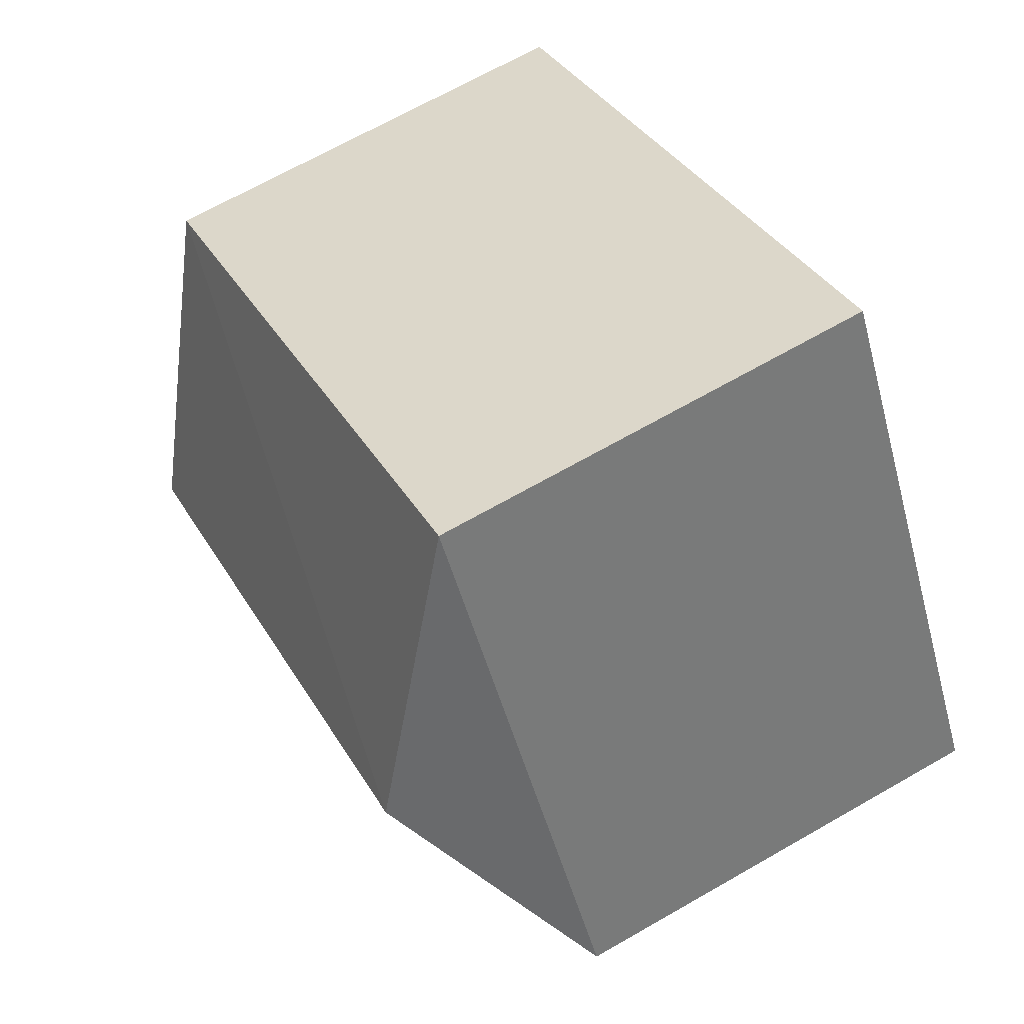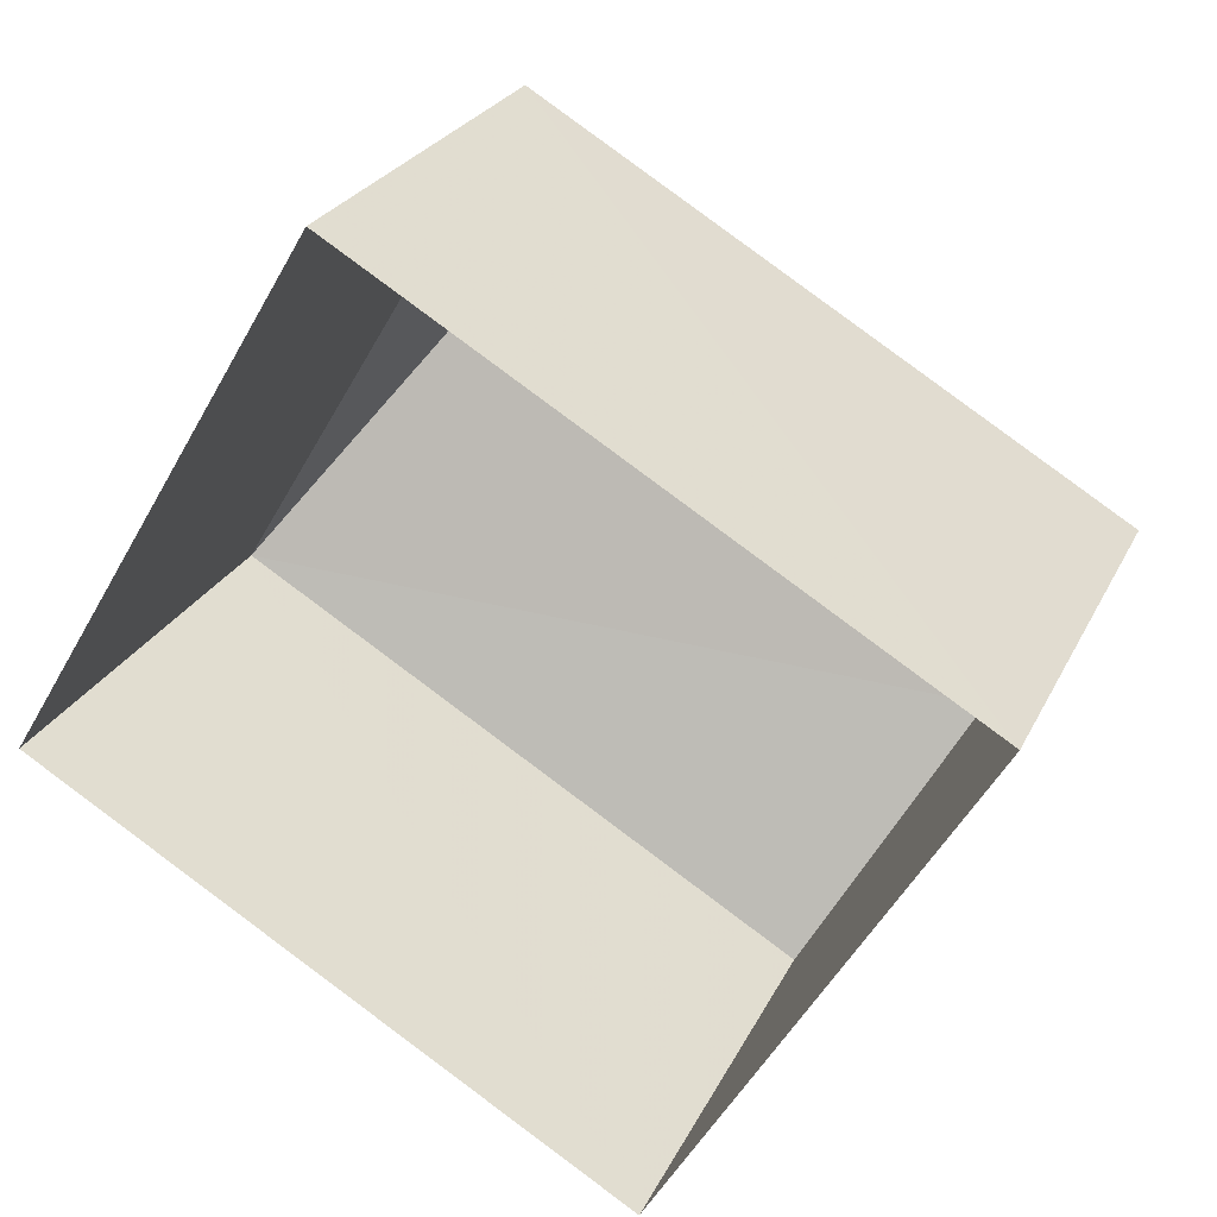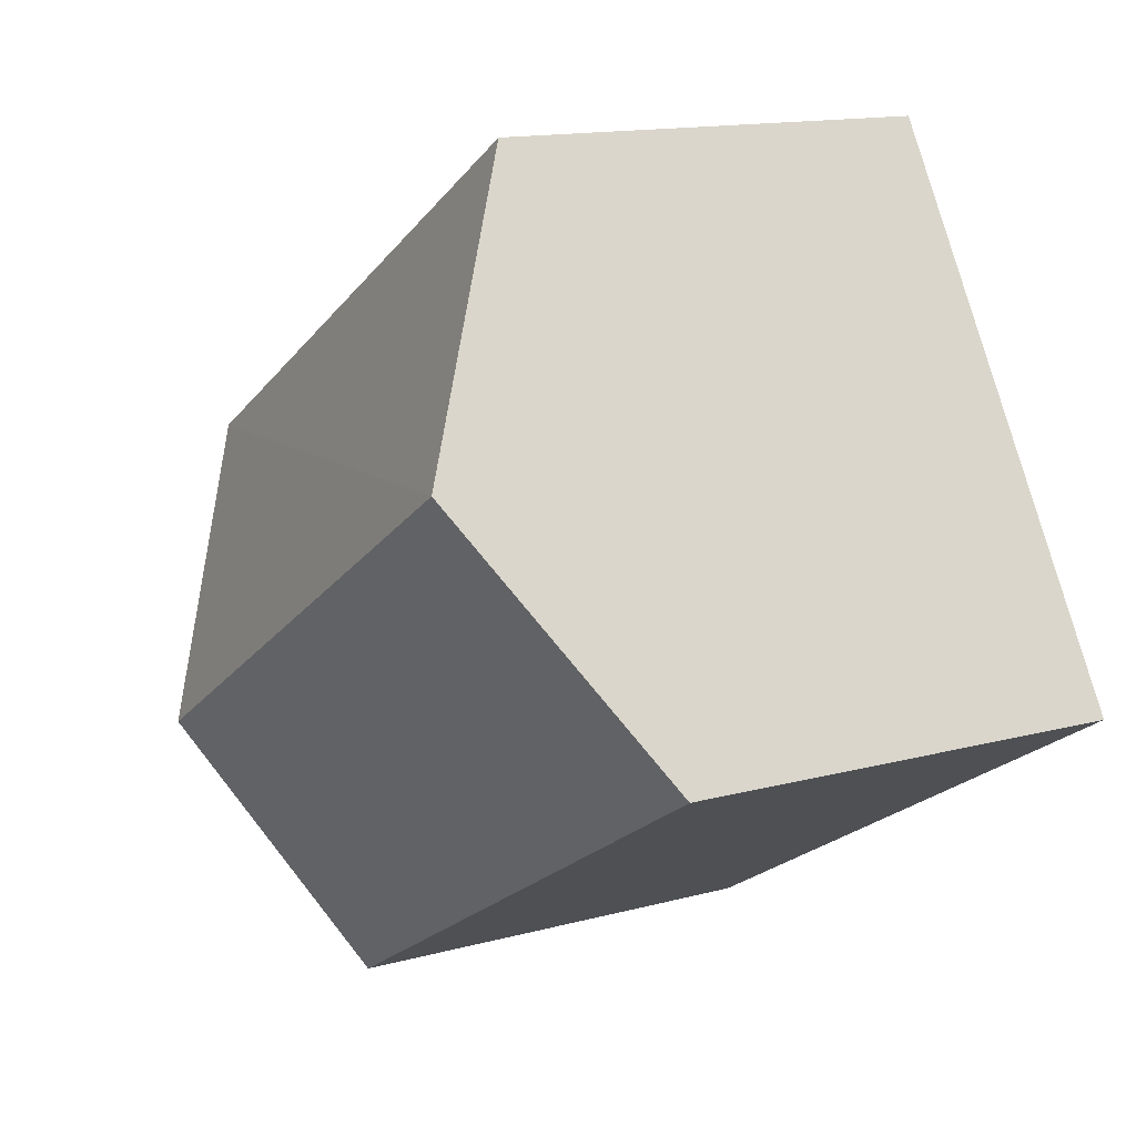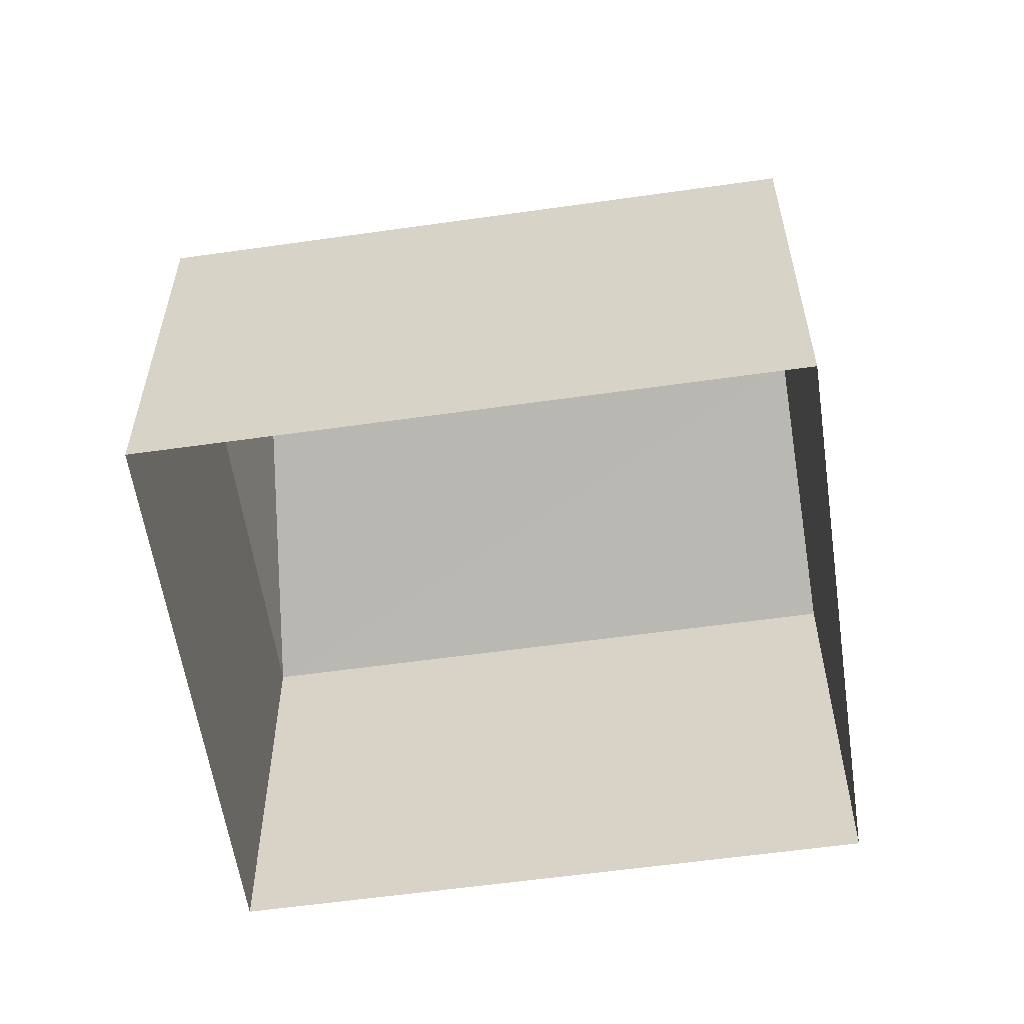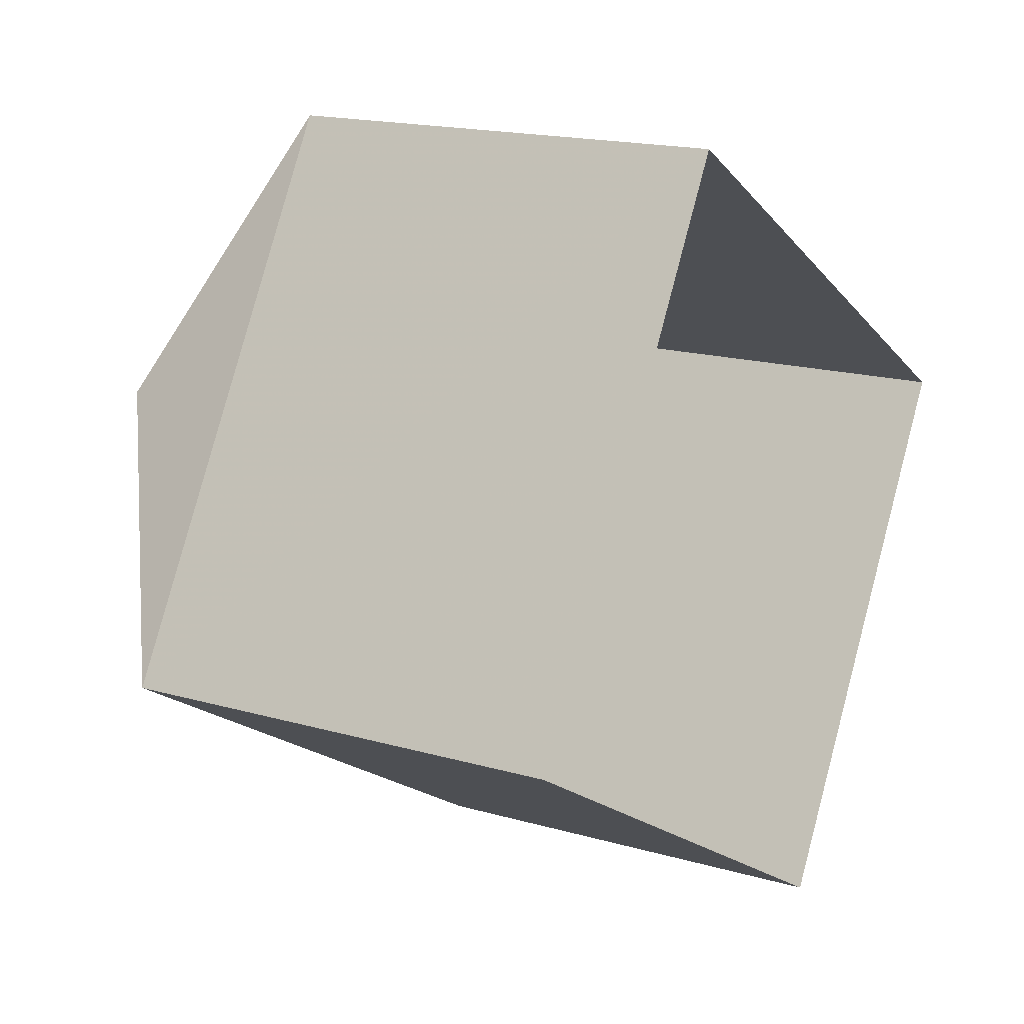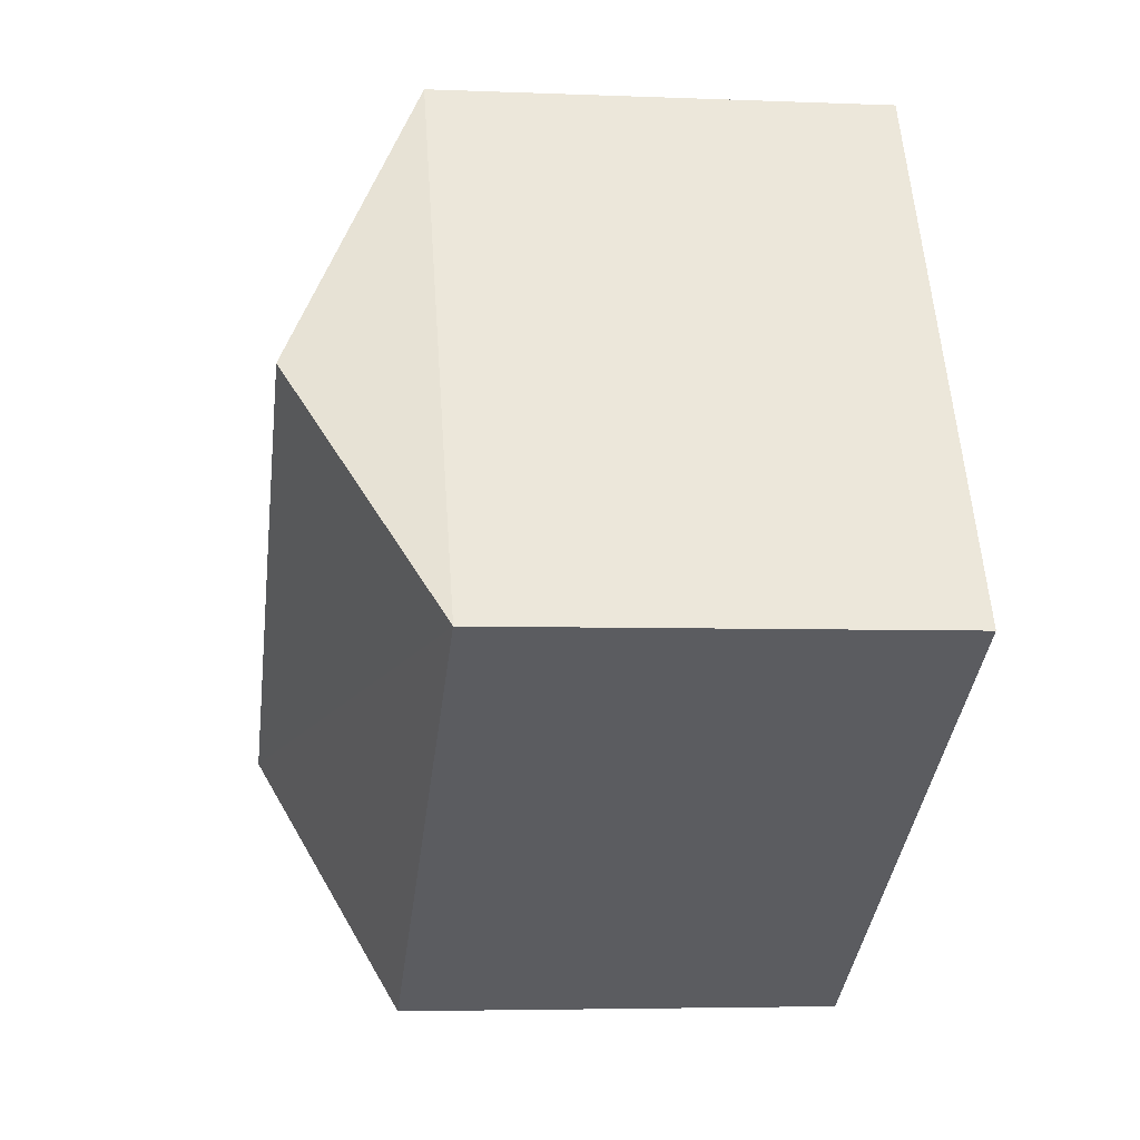
<metadata>
{"format":"obj","ext":"obj","renderer":"f3d","projection":"perspective","resolution":1024,"background":"white","views":[{"elev":67.9,"azim":60.2,"up":"+Y"},{"elev":25.2,"azim":-159.1,"up":"+Y"},{"elev":13.9,"azim":58.8,"up":"+Y"},{"elev":-58.1,"azim":-140.9,"up":"+Z"},{"elev":17.1,"azim":120.2,"up":"+Y"},{"elev":-4.7,"azim":82.3,"up":"+Y"}]}
</metadata>
<code>
v -8930 -3.62e+04 13.89
v -8940 -3.62e+04 13.89
v -8934 -3.62e+04 13.89
v -8937 -3.621e+04 13.89
v -8940 -3.62e+04 18.61
v -8932 -3.62e+04 20.06
v -8934 -3.62e+04 18.61
v -8938 -3.62e+04 20.06
v -8930 -3.62e+04 18.61
v -8937 -3.621e+04 18.61
f 1 2 3
f 1 4 2
f 5 6 7
f 8 6 5
f 6 8 9
f 9 8 10
f 6 9 7
f 8 5 10
f 9 1 3
f 7 9 3
f 9 4 1
f 9 10 4
f 10 2 4
f 10 5 2
f 7 3 2
f 5 7 2

</code>
